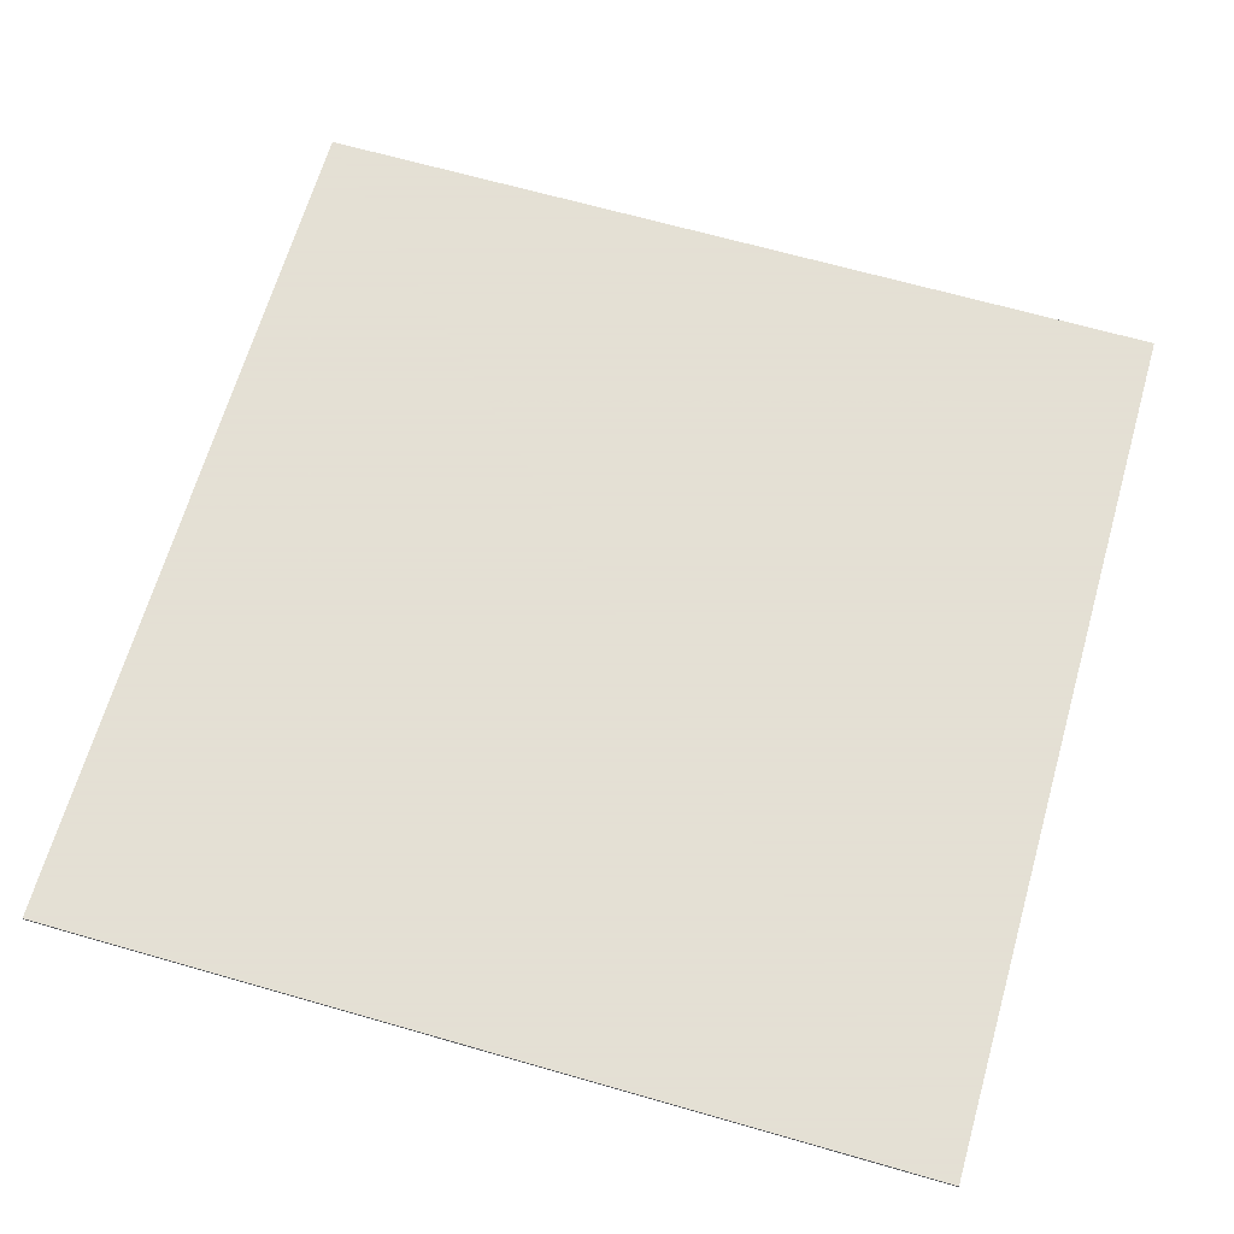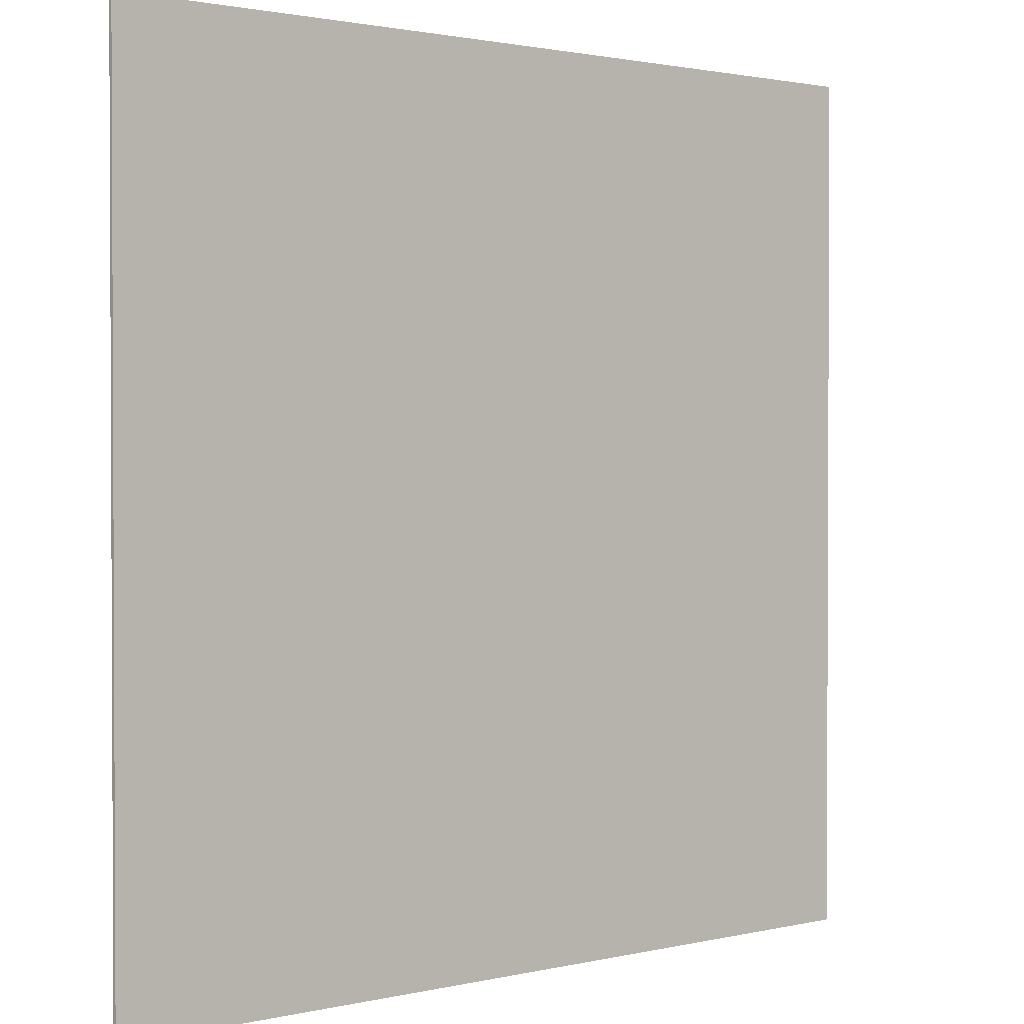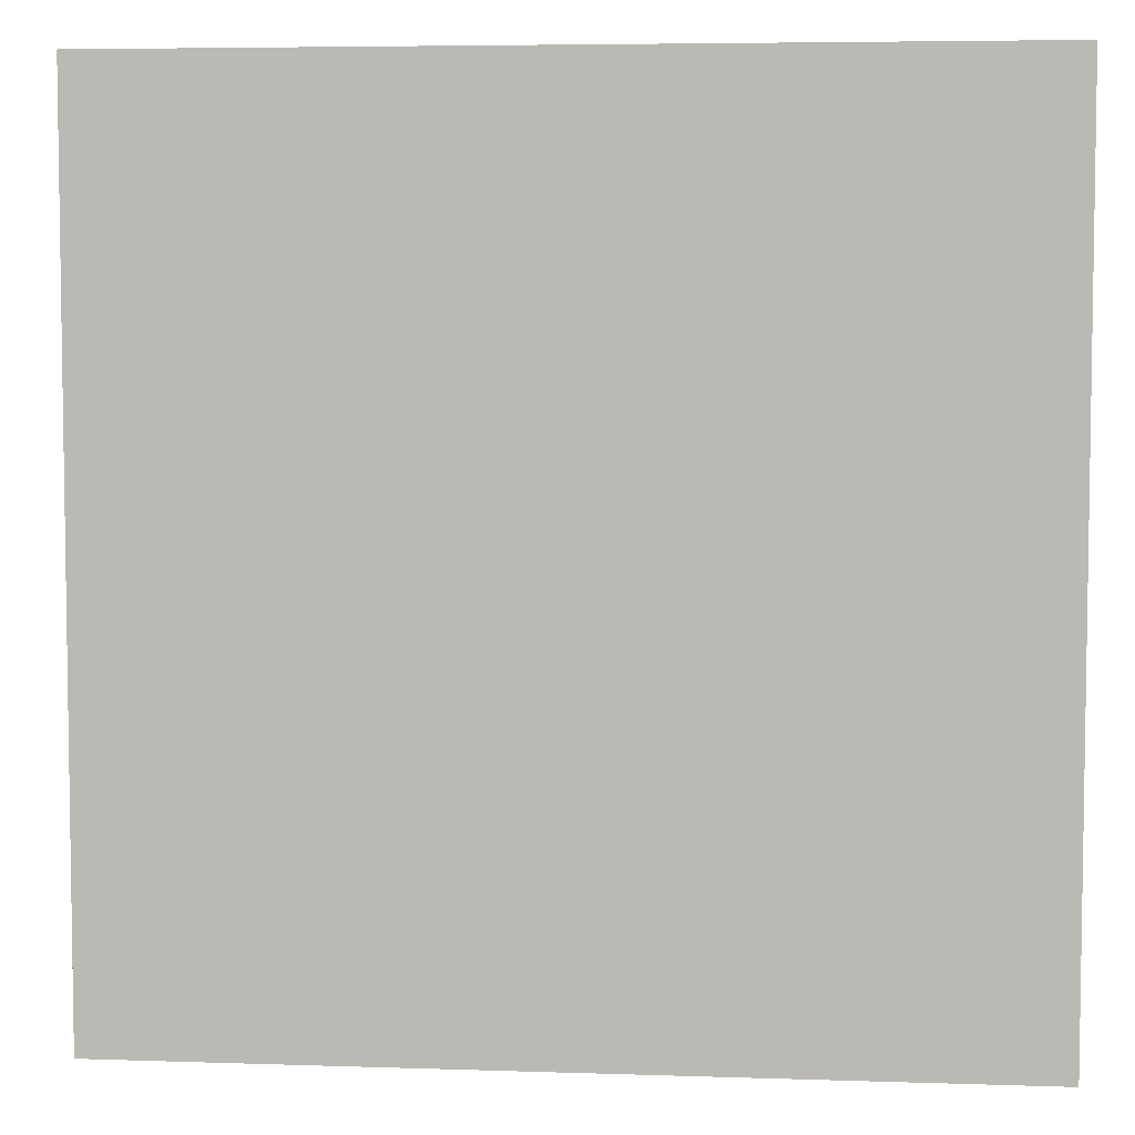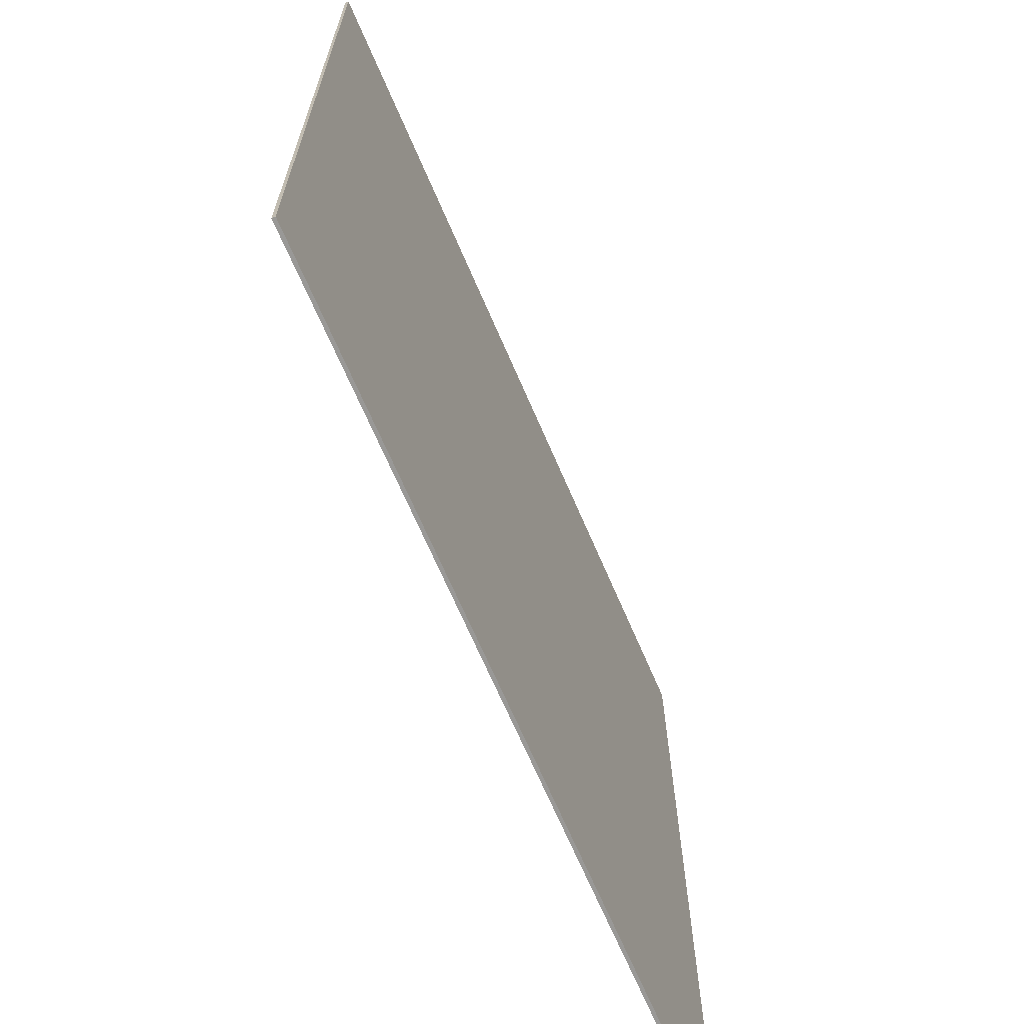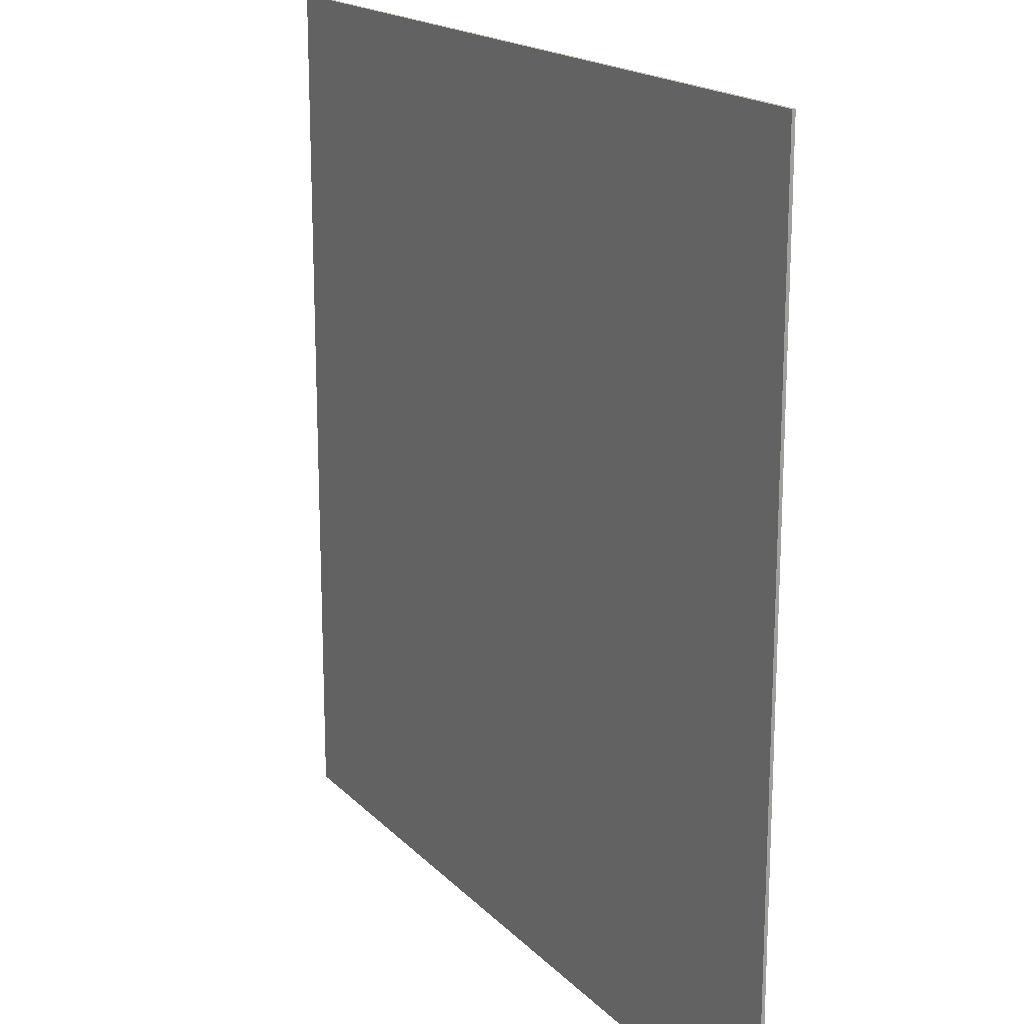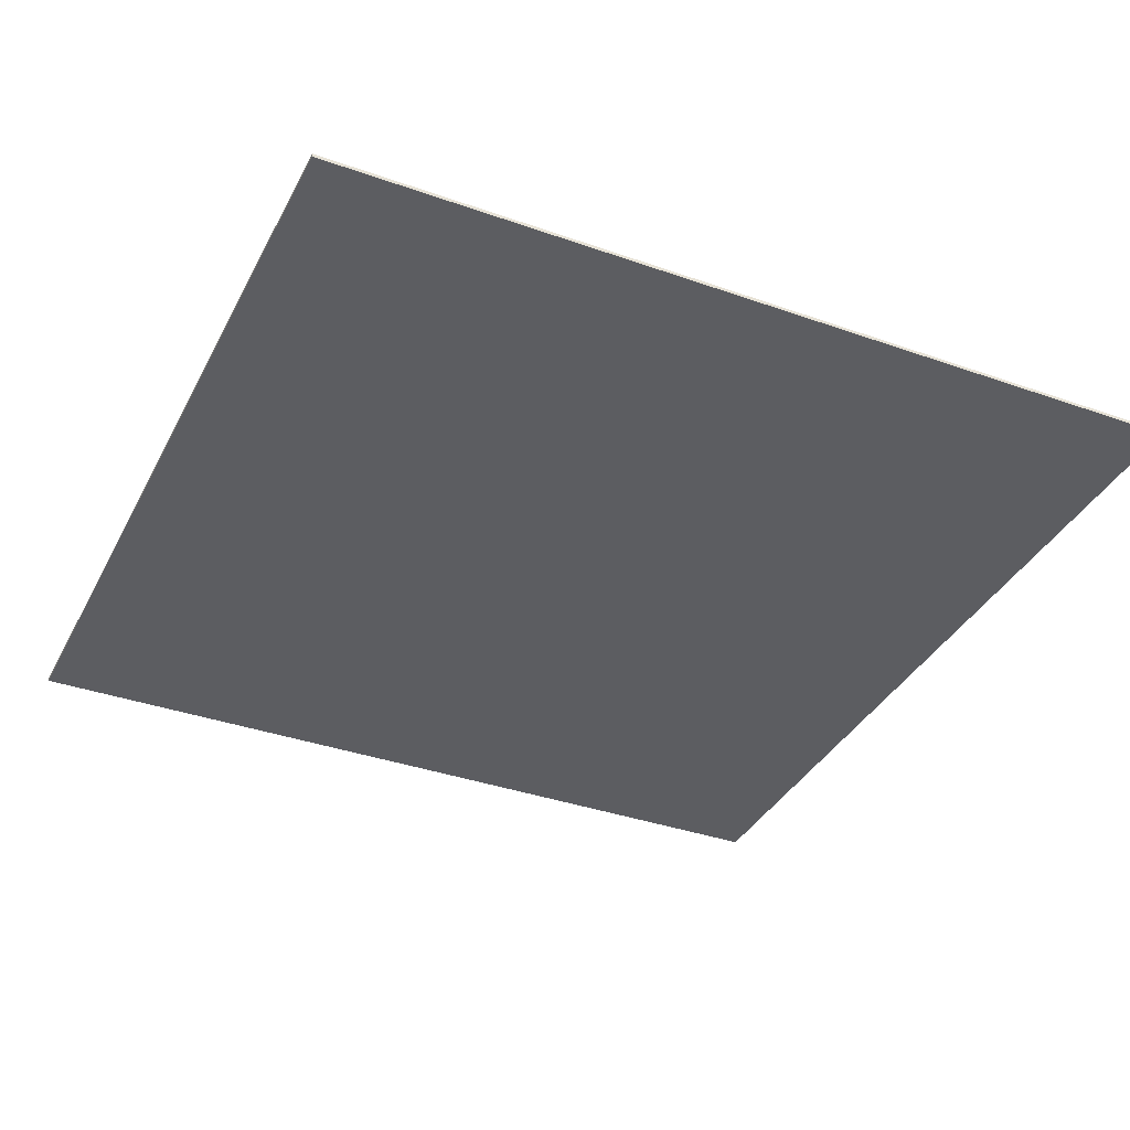
<metadata>
{"format":"obj","ext":"obj","renderer":"f3d","projection":"perspective","resolution":1024,"background":"white","views":[{"elev":66.2,"azim":16.1,"up":"+Z"},{"elev":1.5,"azim":-40.5,"up":"+Y"},{"elev":5.5,"azim":-174.1,"up":"+Y"},{"elev":-68.6,"azim":113.3,"up":"+Y"},{"elev":17.8,"azim":-118.8,"up":"+Y"},{"elev":-36.5,"azim":155.3,"up":"+Z"}]}
</metadata>
<code>
v -473.4 838.8 644.7
v 832.6 838.8 644.7
v -473.4 -473.4 644.7
v 832.6 -473.4 644.7
v -473.4 838.8 639.6
v 832.6 838.8 639.6
v -473.4 -473.4 639.6
v 832.6 -473.4 639.6
g Group39176
f 8 6 2 4
f 4 2 1 3
f 3 1 5 7
f 7 5 6 8
f 6 5 1 2
f 7 8 4 3

</code>
